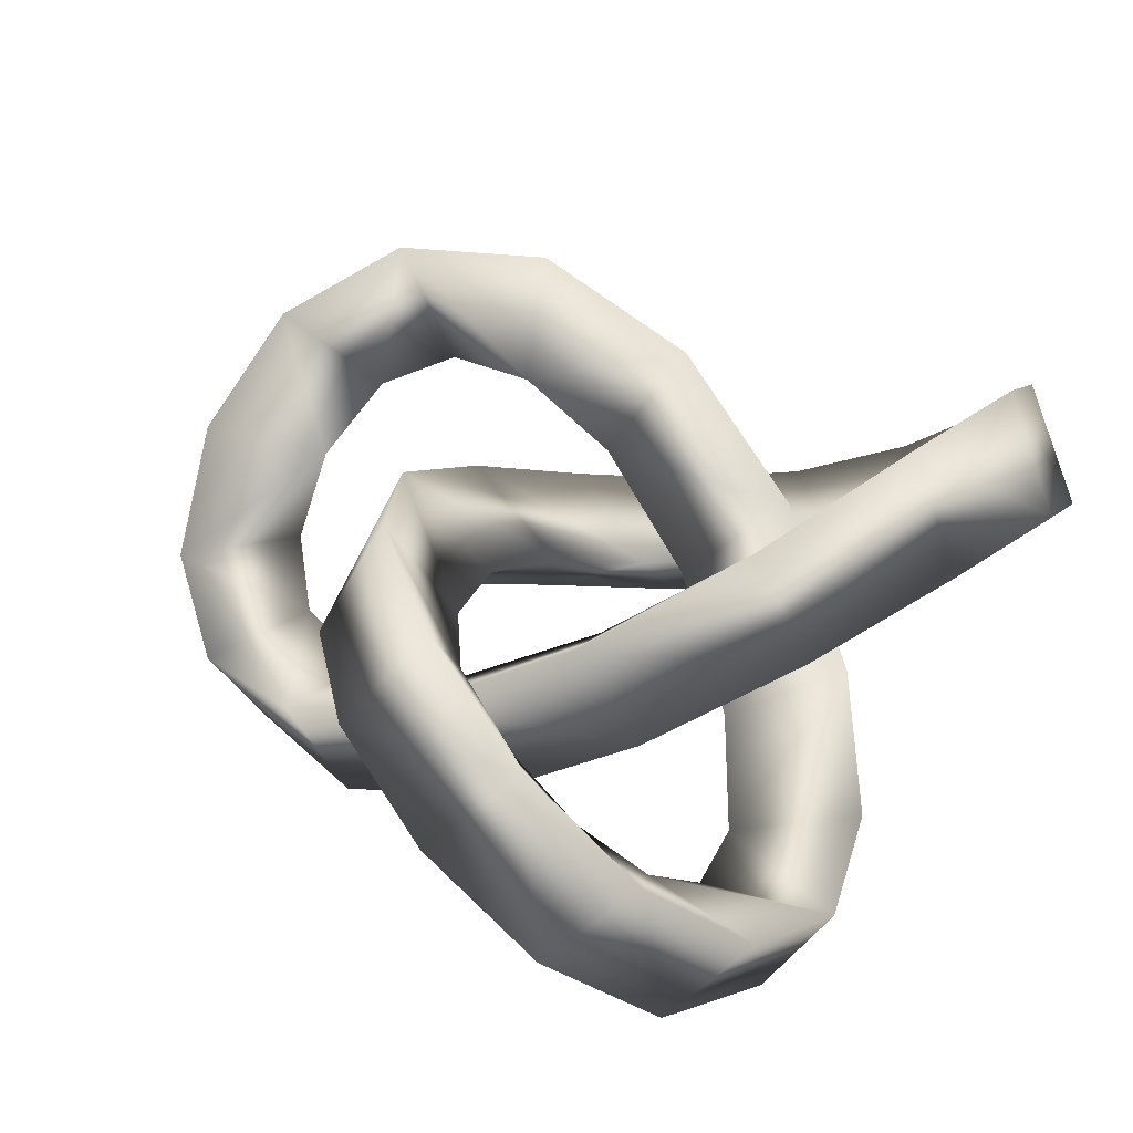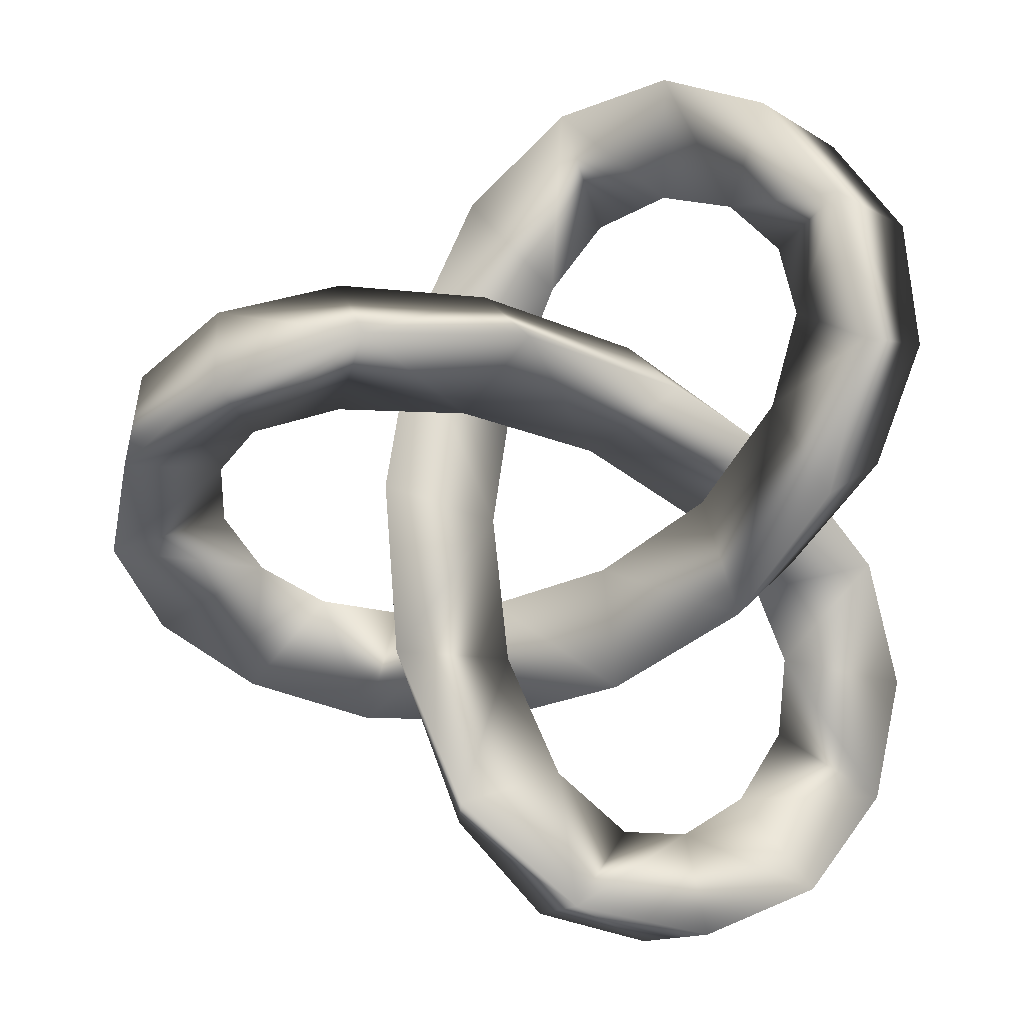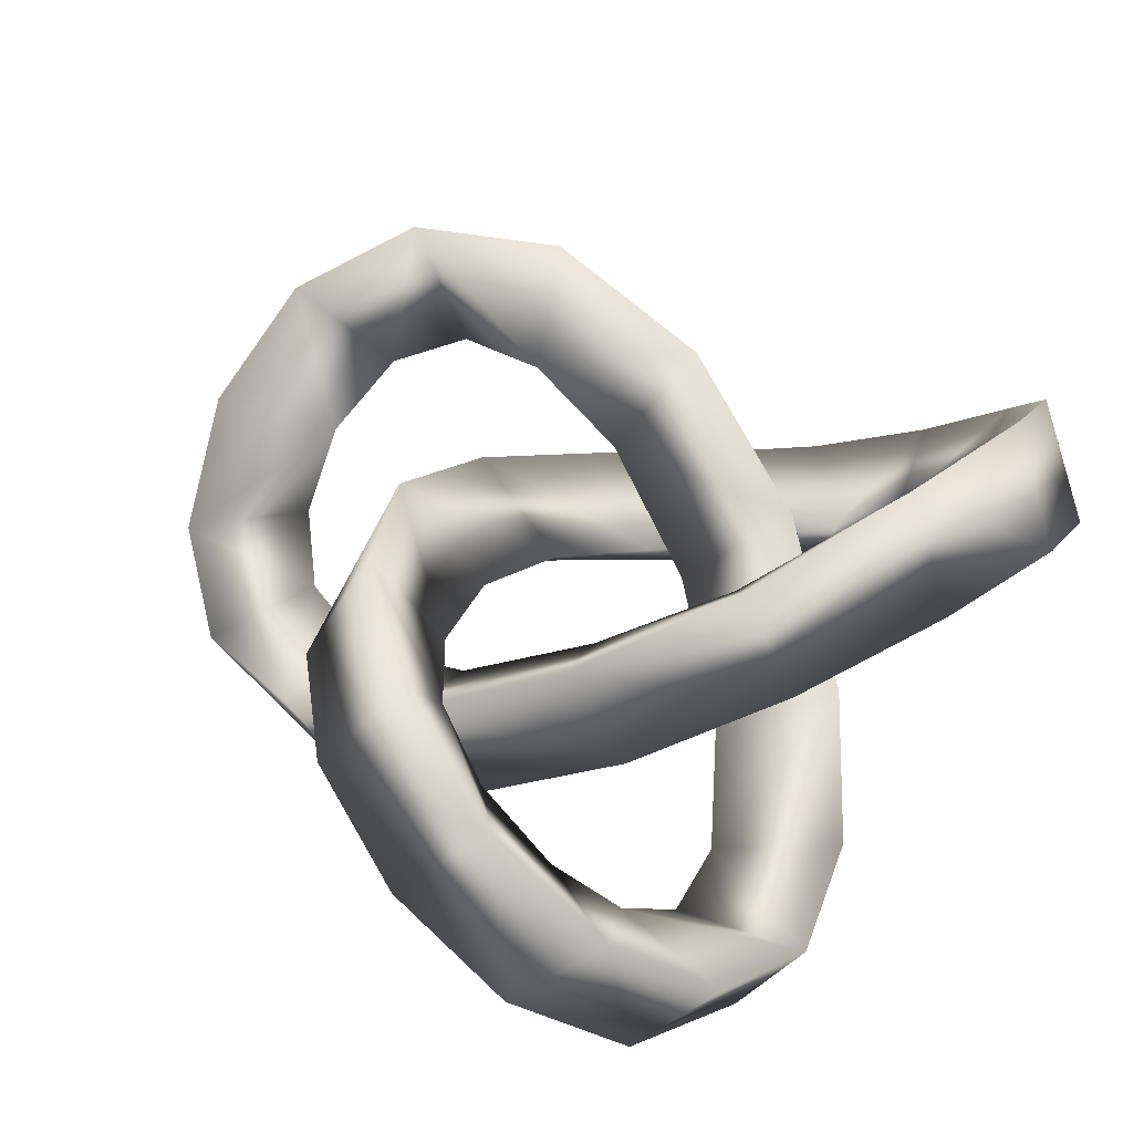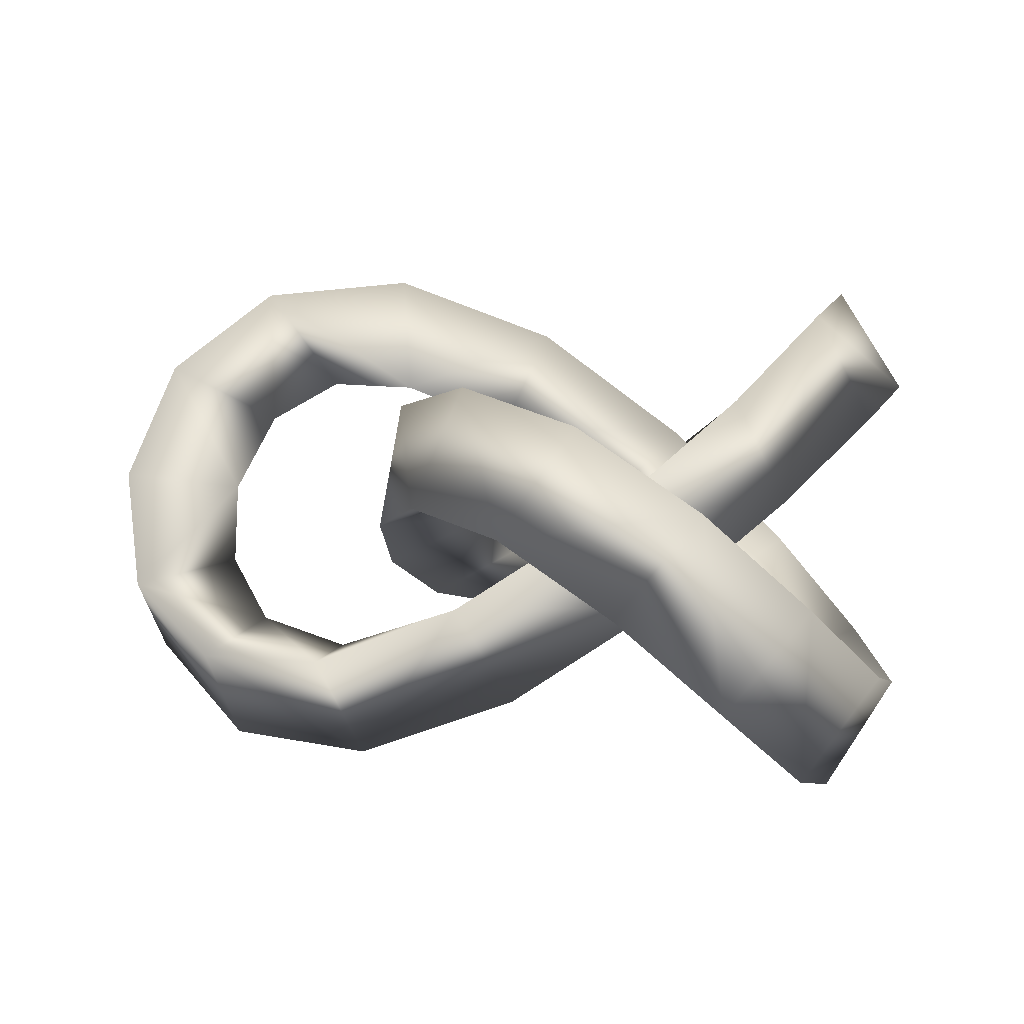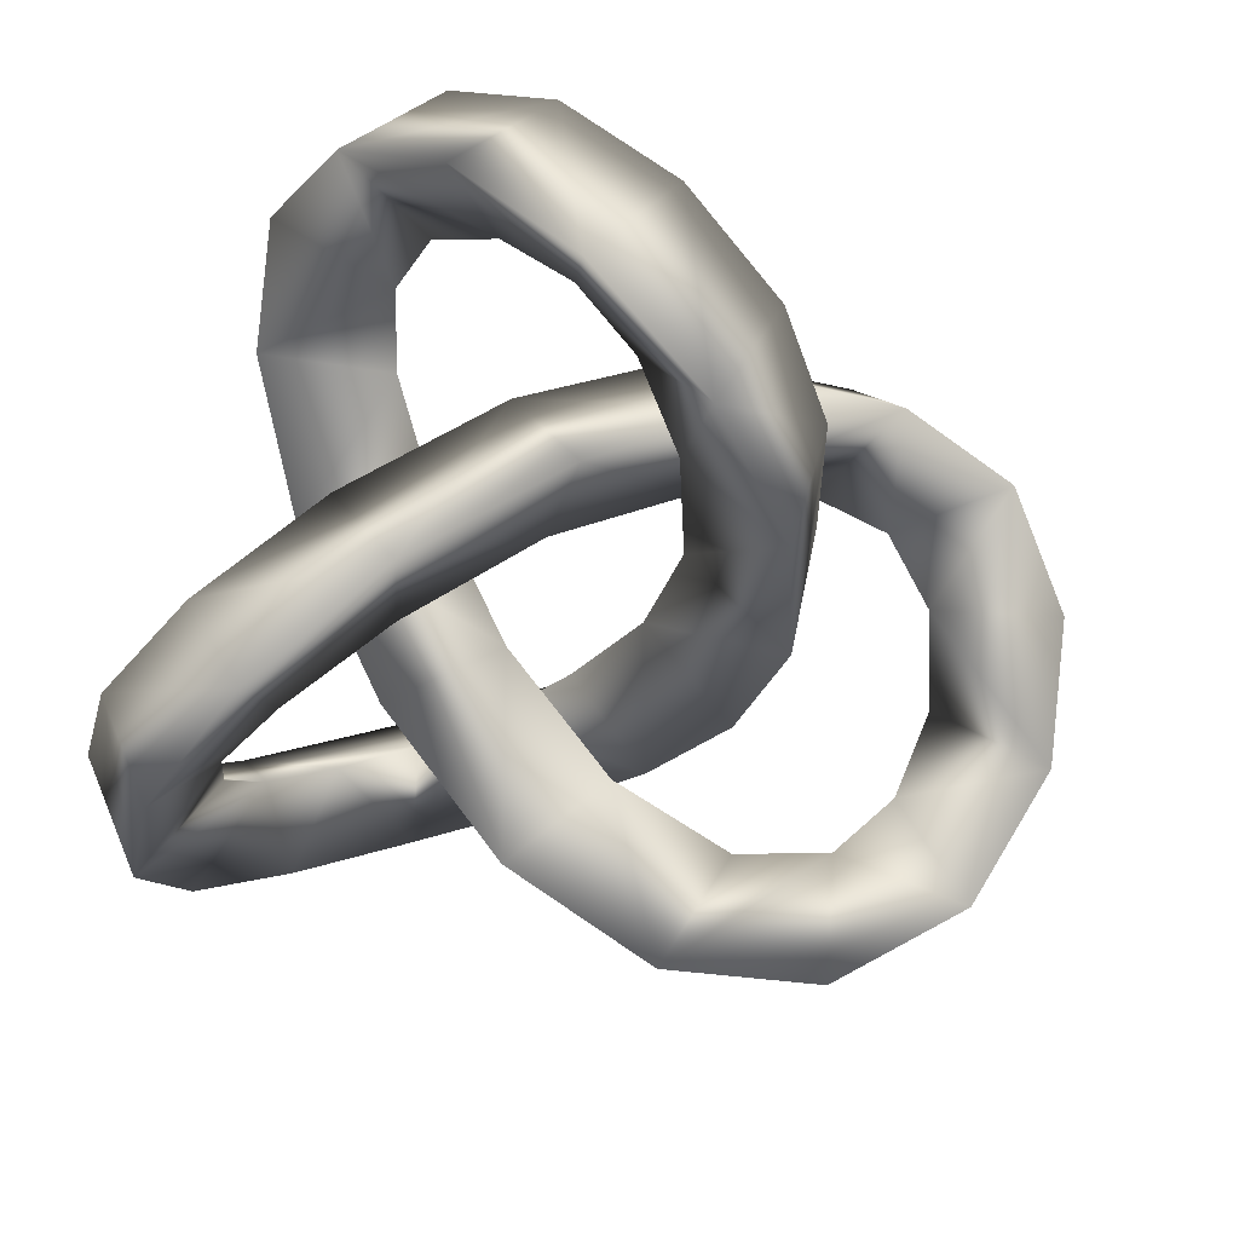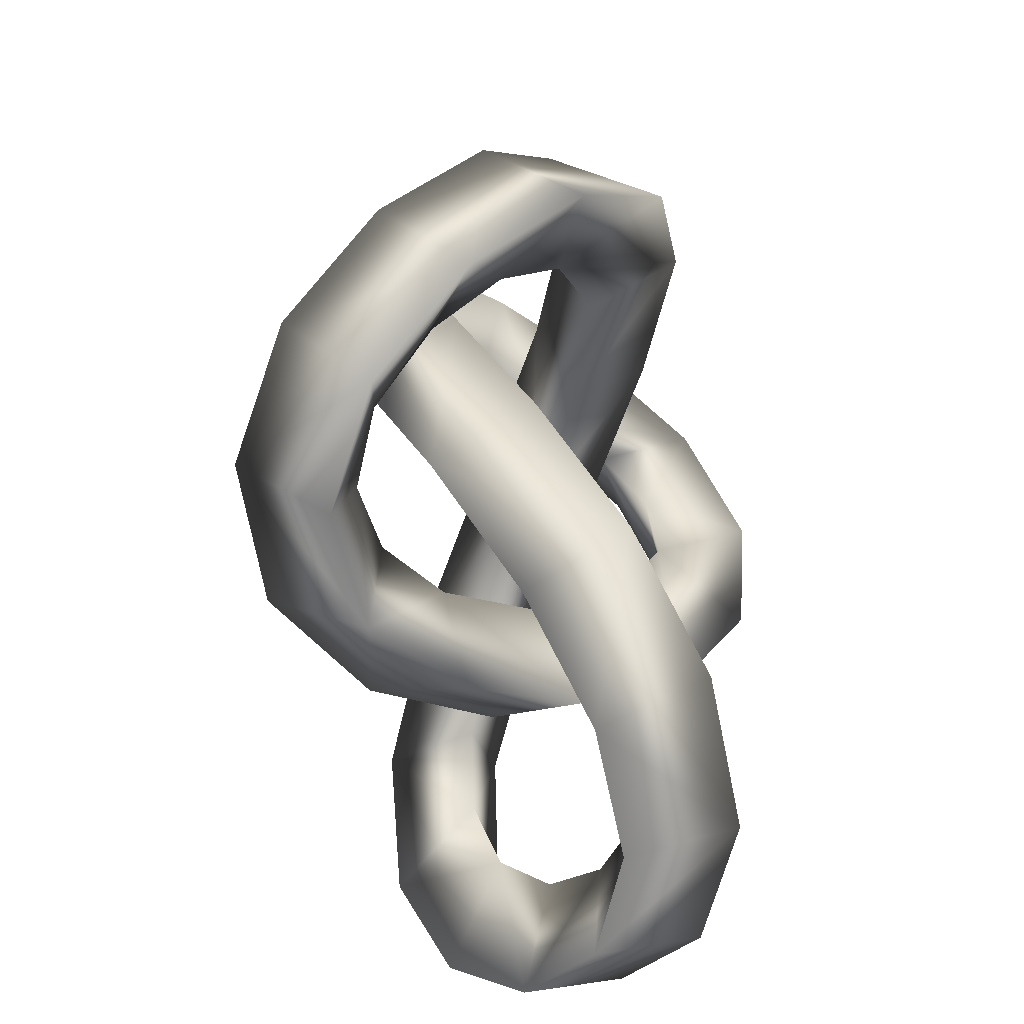
<metadata>
{"format":"obj","ext":"obj","renderer":"f3d","projection":"perspective","resolution":1024,"background":"white","views":[{"elev":36.3,"azim":33.8,"up":"+Y"},{"elev":8.8,"azim":4.6,"up":"+Z"},{"elev":43.2,"azim":37.1,"up":"+Y"},{"elev":17.6,"azim":8.2,"up":"+Y"},{"elev":-53.2,"azim":156.1,"up":"+Y"},{"elev":-37.8,"azim":-78.0,"up":"+Z"}]}
</metadata>
<code>
o knot1
v -0.252 -0.01585 -0.02755
v -0.624 0.1956 -0.09421
v -0.624 -0.1797 0.1218
v -0.198 0.2274 0.4282
v -0.5143 0.5215 0.4595
v -0.5611 0.1327 0.6444
v -0.06149 0.351 0.7909
v -0.2127 0.7255 0.9469
v -0.3629 0.3501 1.102
v 0.1157 0.3648 1.022
v 0.2002 0.6993 1.283
v -0.02939 0.3625 1.43
v 0.3522 0.2547 1.135
v 0.6131 0.4688 1.406
v 0.3519 0.1581 1.557
v 0.5933 0.03916 1.108
v 0.959 0.1358 1.319
v 0.6978 -0.1749 1.47
v 0.7601 -0.1832 0.9692
v 1.186 -0.1809 1.048
v 0.9445 -0.5176 1.173
v 0.8202 -0.351 0.758
v 1.24 -0.3501 0.6525
v 1.031 -0.7255 0.7051
v 0.7412 -0.409 0.4442
v 1.11 -0.3144 0.2379
v 0.9265 -0.7032 0.186
v 0.5067 -0.278 0.08872
v 0.822 -0.1142 -0.1587
v 0.6349 -0.4895 -0.2667
v 0.1499 -0.01585 -0.2045
v 0.3936 0.1956 -0.4933
v 0.2065 -0.1797 -0.6013
v -0.2718 0.2274 -0.3856
v -0.1408 0.5215 -0.6751
v -0.2775 0.1327 -0.8081
v -0.6542 0.351 -0.4487
v -0.7137 0.7255 -0.6576
v -0.7727 0.3501 -0.8652
v -0.9427 0.3648 -0.4107
v -1.212 0.6993 -0.4684
v -1.223 0.3625 -0.7403
v -1.159 0.2547 -0.2624
v -1.524 0.4688 -0.1722
v -1.524 0.1581 -0.4737
v -1.256 0.03916 -0.04034
v -1.622 0.1358 0.171
v -1.622 -0.1749 -0.1306
v -1.219 -0.1832 0.1737
v -1.5 -0.1809 0.5033
v -1.488 -0.5176 0.2314
v -1.067 -0.351 0.3313
v -1.185 -0.3501 0.7478
v -1.126 -0.7255 0.5403
v -0.7553 -0.409 0.4198
v -0.761 -0.3144 0.8423
v -0.6243 -0.7032 0.7094
v -0.3302 -0.278 0.3944
v -0.2735 -0.1142 0.7912
v -0.08645 -0.4895 0.6832
v 0.1022 -0.01585 0.232
v 0.2304 0.1956 0.5875
v 0.4174 -0.1797 0.4795
v 0.4698 0.2274 -0.04259
v 0.6551 0.5215 0.2156
v 0.8386 0.1327 0.1638
v 0.7157 0.351 -0.3422
v 0.9264 0.7255 -0.2892
v 1.136 0.3501 -0.2366
v 0.827 0.3648 -0.611
v 1.011 0.6993 -0.8151
v 1.253 0.3625 -0.6894
v 0.8068 0.2547 -0.8725
v 0.9113 0.4688 -1.234
v 1.172 0.1581 -1.083
v 0.6631 0.03916 -1.068
v 0.6628 0.1358 -1.49
v 0.924 -0.1749 -1.339
v 0.4593 -0.1832 -1.143
v 0.3142 -0.1809 -1.551
v 0.5438 -0.5176 -1.405
v 0.2464 -0.351 -1.089
v -0.05503 -0.3501 -1.4
v 0.09515 -0.7255 -1.245
v 0.01408 -0.409 -0.864
v -0.349 -0.3144 -1.08
v -0.3022 -0.7032 -0.8954
v -0.1765 -0.278 -0.4831
v -0.5485 -0.1142 -0.6325
v -0.5485 -0.4895 -0.4165
g knot1_default
f 1 5 4
f 1 6 3
f 1 88 2
f 1 90 88
f 2 5 1
f 2 6 5
f 2 88 89
f 2 90 3
f 3 6 2
f 3 90 1
f 4 6 1
f 4 7 6
f 5 7 4
f 5 9 8
f 6 7 9
f 6 9 5
f 7 12 9
f 8 7 5
f 8 10 7
f 8 12 11
f 9 12 8
f 10 12 7
f 10 13 12
f 10 14 13
f 11 10 8
f 11 14 10
f 12 13 15
f 12 14 11
f 13 16 15
f 14 16 13
f 14 18 17
f 15 14 12
f 15 16 18
f 15 18 14
f 16 21 18
f 17 16 14
f 17 19 16
f 17 21 20
f 18 21 17
f 19 21 16
f 19 22 21
f 19 23 22
f 20 19 17
f 20 23 19
f 21 22 24
f 21 23 20
f 22 25 24
f 23 25 22
f 23 27 26
f 24 23 21
f 24 25 27
f 24 27 23
f 25 29 28
f 25 30 27
f 26 25 23
f 26 29 25
f 26 30 29
f 27 30 26
f 28 30 25
f 28 31 30
f 28 32 31
f 29 32 28
f 30 31 33
f 30 32 29
f 31 34 33
f 32 34 31
f 32 36 35
f 33 32 30
f 33 34 36
f 33 36 32
f 34 39 36
f 35 34 32
f 35 37 34
f 35 39 38
f 36 39 35
f 37 39 34
f 37 40 39
f 37 41 40
f 38 37 35
f 38 41 37
f 39 40 42
f 39 41 38
f 40 43 42
f 41 43 40
f 41 45 44
f 42 41 39
f 42 43 45
f 42 45 41
f 43 48 45
f 44 43 41
f 44 46 43
f 44 48 47
f 45 48 44
f 46 48 43
f 46 49 48
f 46 50 49
f 47 46 44
f 47 50 46
f 48 49 51
f 48 50 47
f 49 52 51
f 50 52 49
f 50 54 53
f 51 50 48
f 51 52 54
f 51 54 50
f 52 56 55
f 52 57 54
f 53 52 50
f 53 56 52
f 53 57 56
f 54 57 53
f 55 57 52
f 55 58 57
f 55 59 58
f 56 59 55
f 57 58 60
f 57 59 56
f 58 61 60
f 59 61 58
f 59 63 62
f 60 59 57
f 60 61 63
f 60 63 59
f 61 65 64
f 61 66 63
f 62 61 59
f 62 65 61
f 62 66 65
f 63 66 62
f 64 66 61
f 64 67 66
f 64 68 67
f 65 68 64
f 66 67 69
f 66 68 65
f 67 70 69
f 68 70 67
f 68 72 71
f 69 68 66
f 69 70 72
f 69 72 68
f 70 75 72
f 71 70 68
f 71 73 70
f 71 75 74
f 72 75 71
f 73 75 70
f 73 76 75
f 73 77 76
f 74 73 71
f 74 77 73
f 75 76 78
f 75 77 74
f 76 79 78
f 77 79 76
f 77 81 80
f 78 77 75
f 78 79 81
f 78 81 77
f 79 84 81
f 80 79 77
f 80 82 79
f 80 84 83
f 81 84 80
f 82 84 79
f 82 85 84
f 82 86 85
f 83 82 80
f 83 86 82
f 84 85 87
f 84 86 83
f 85 88 87
f 86 88 85
f 86 90 89
f 87 86 84
f 87 88 90
f 87 90 86
f 89 88 86
f 89 90 2

</code>
